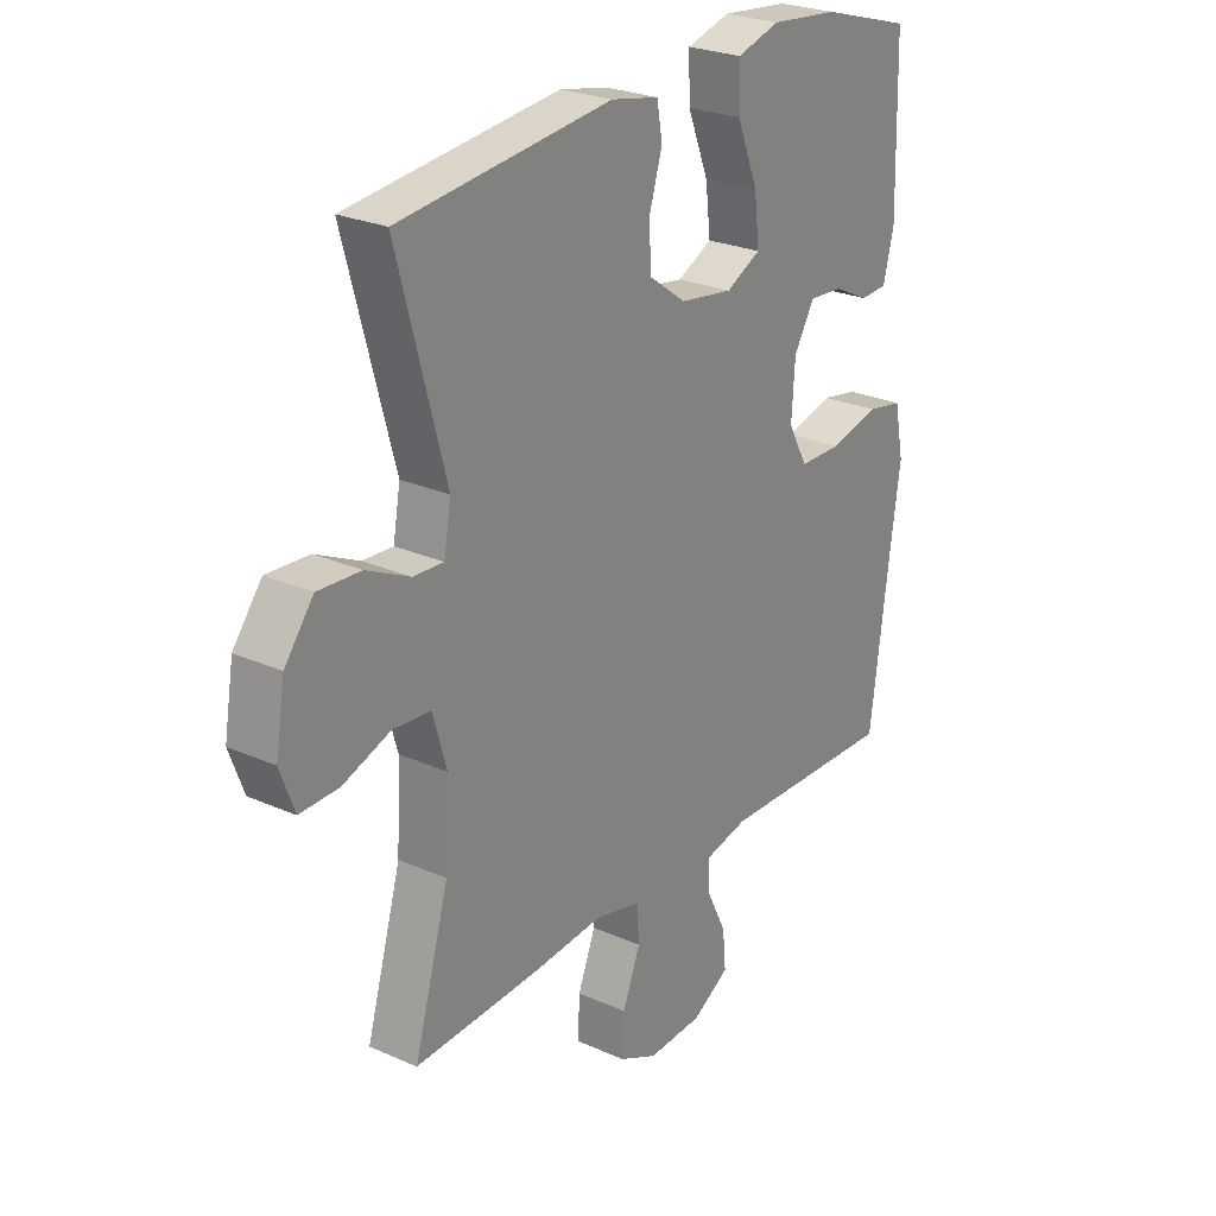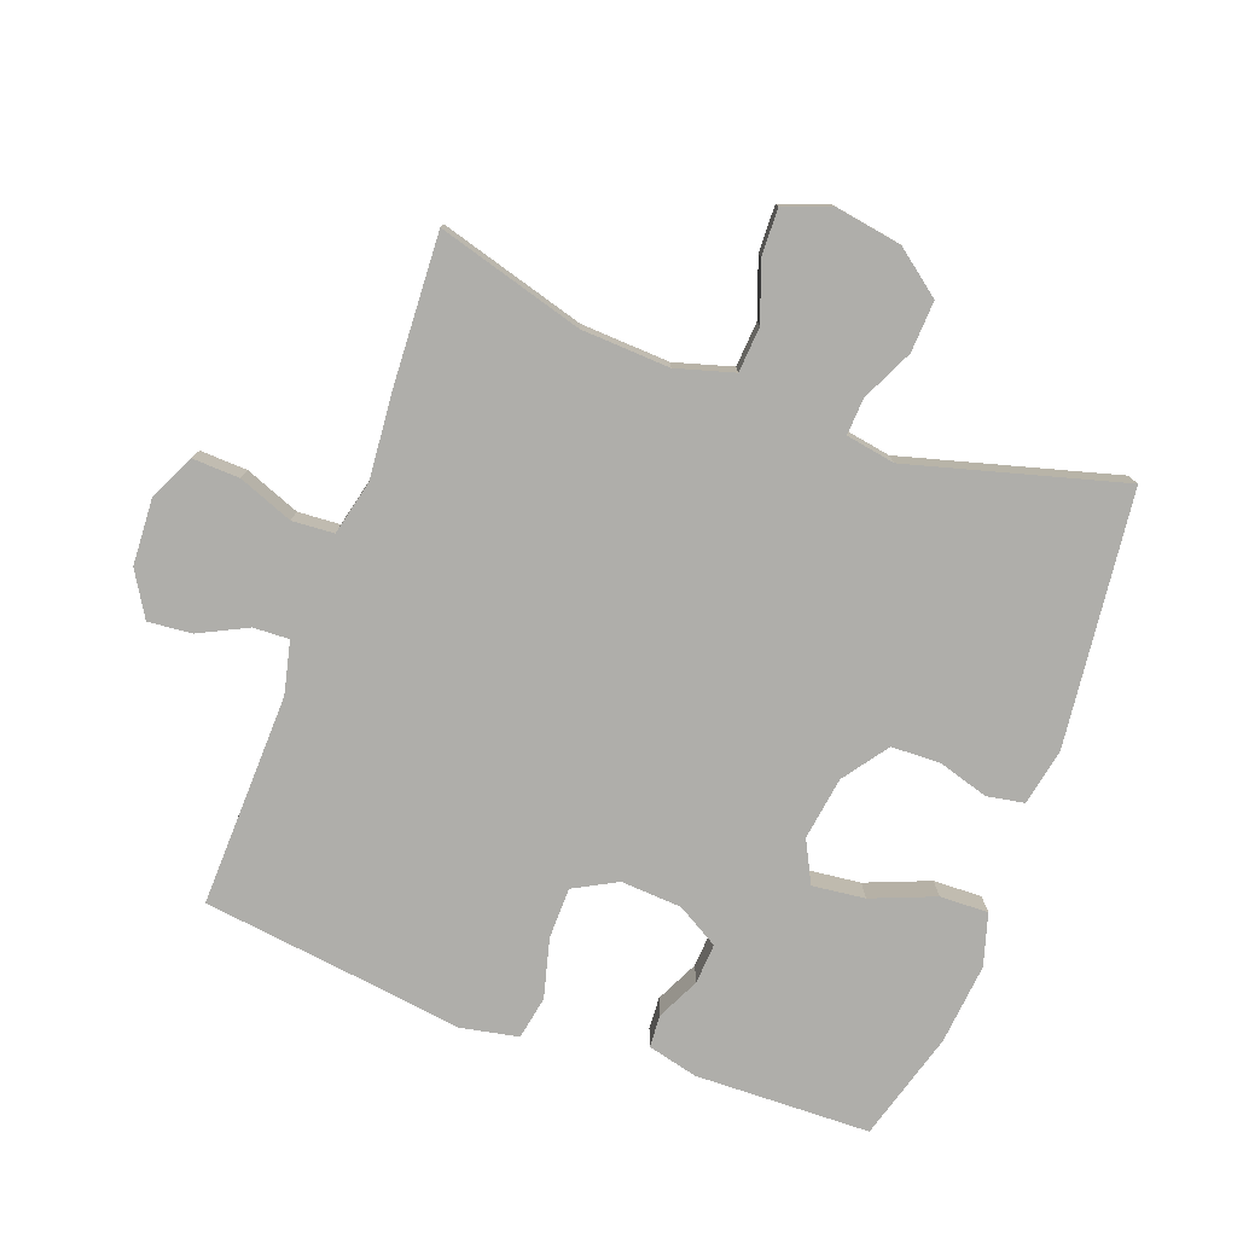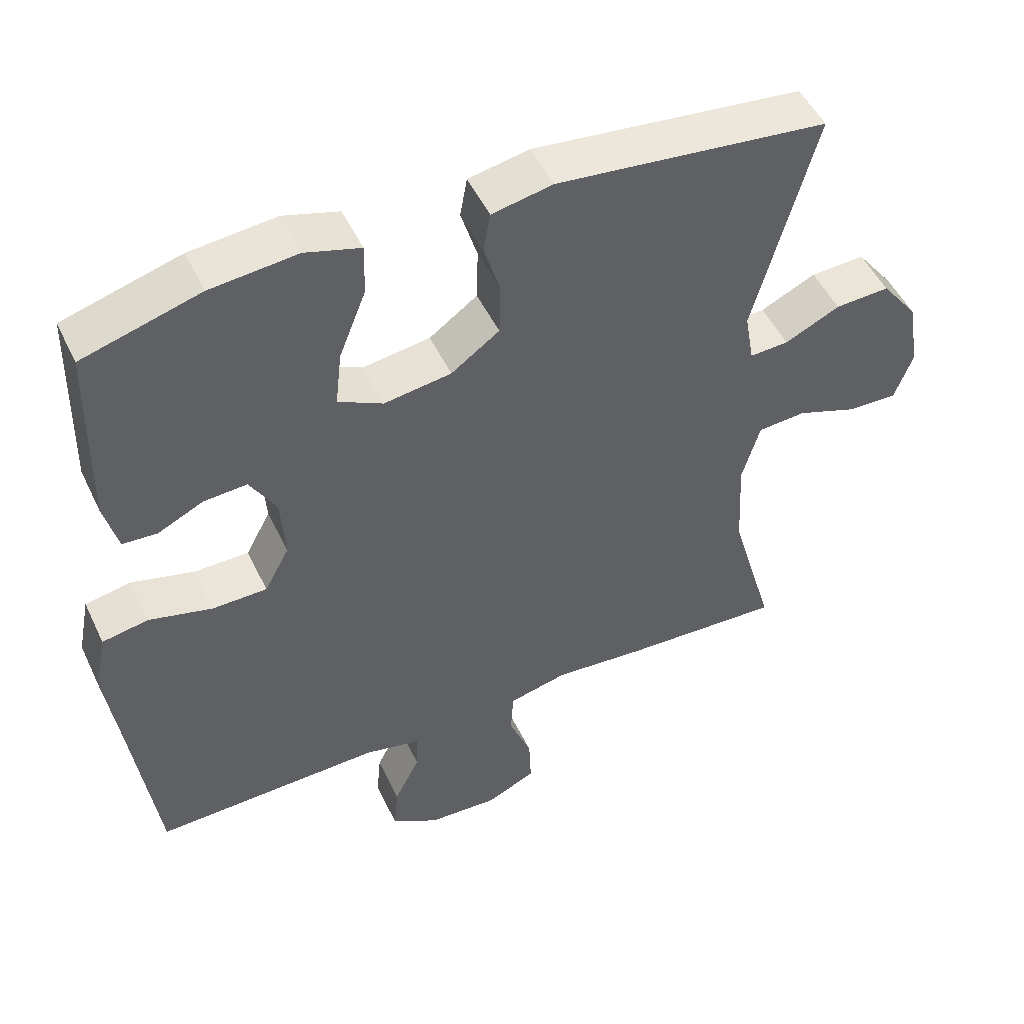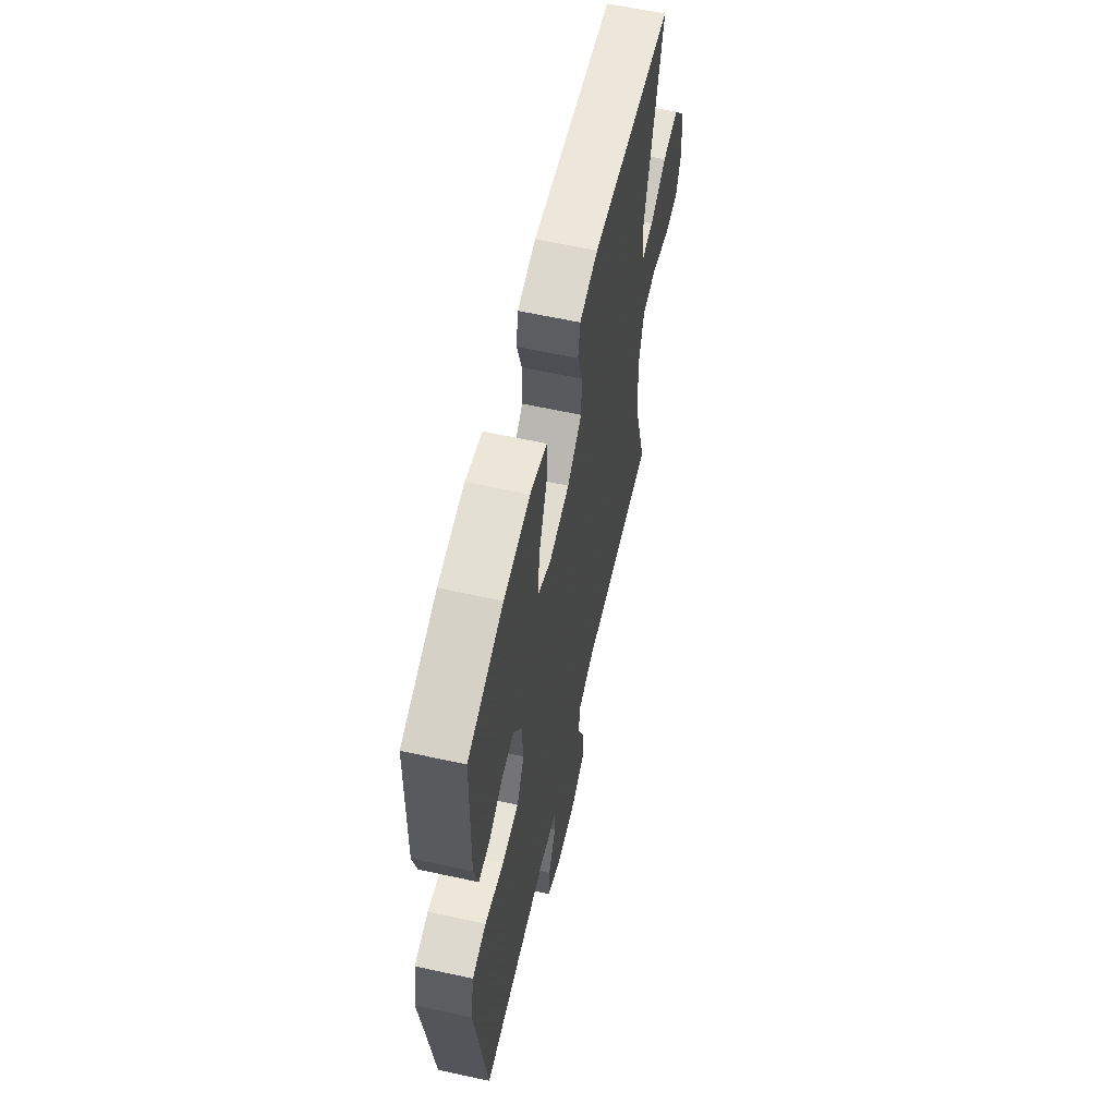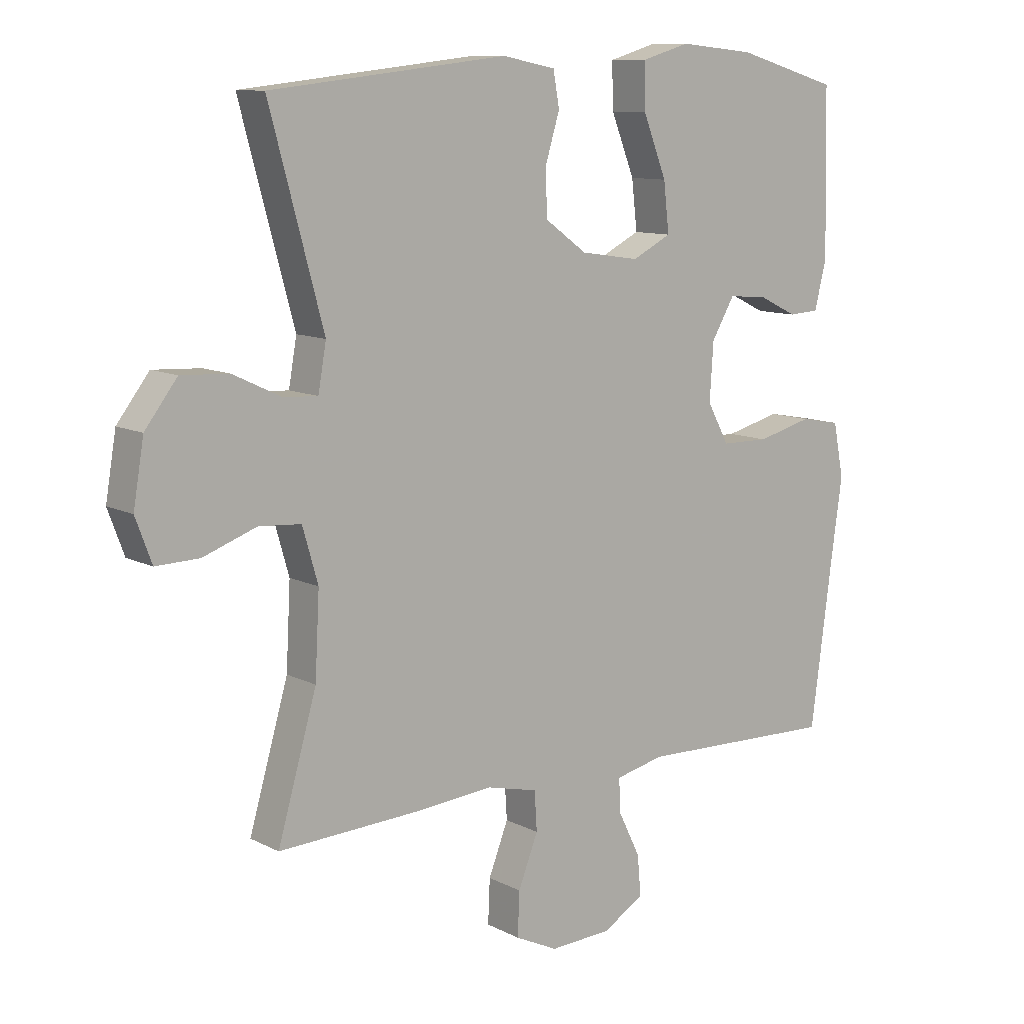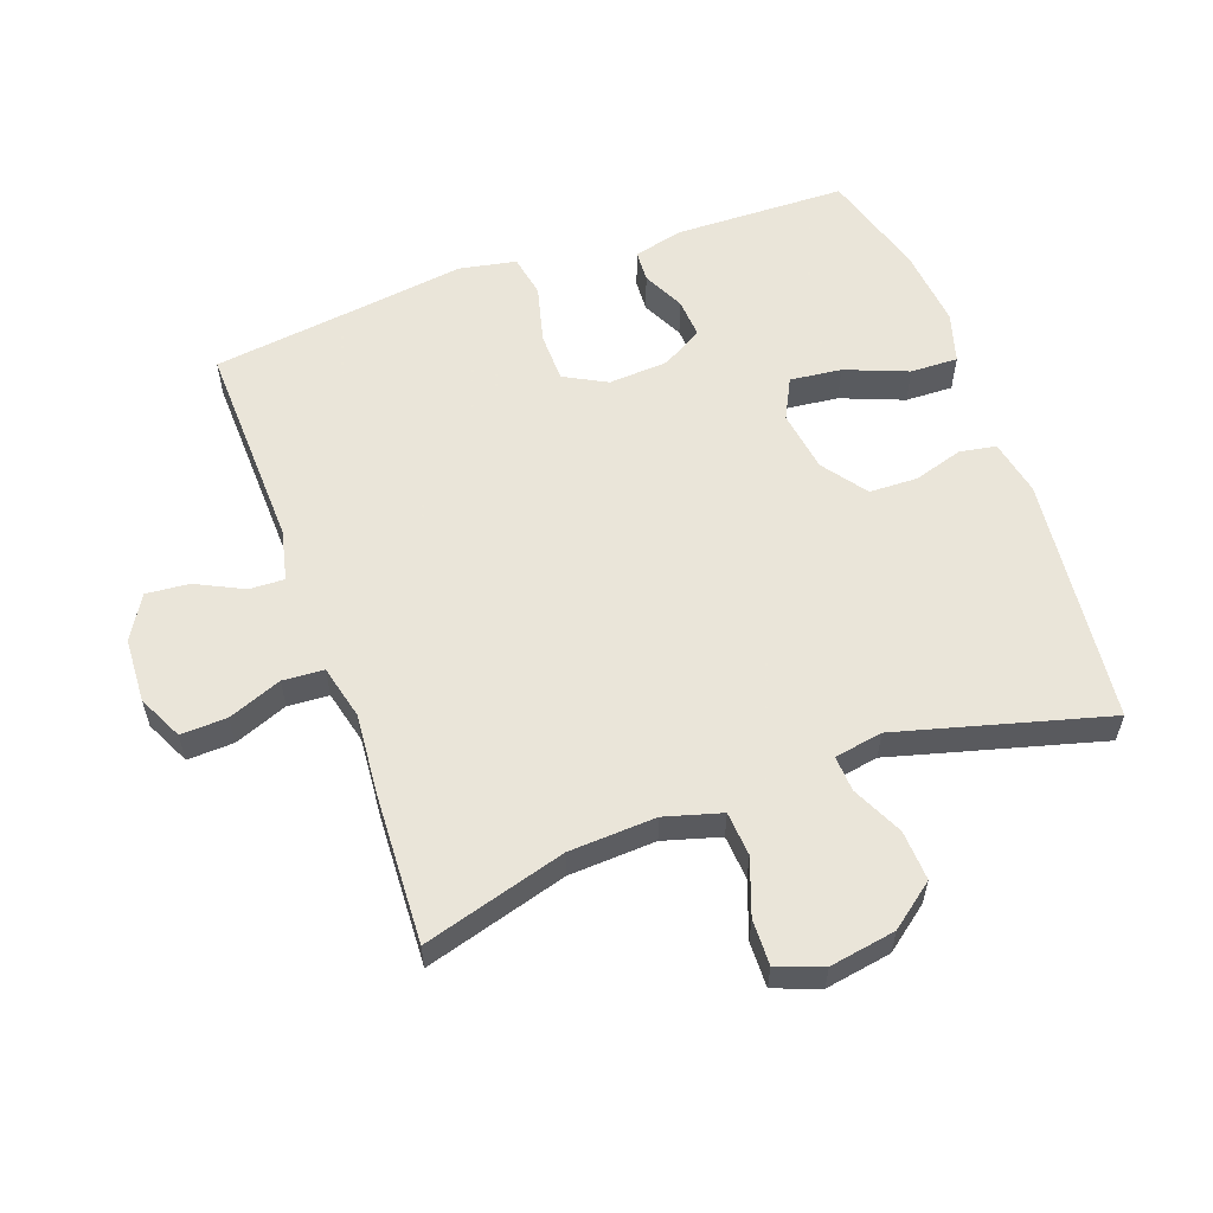
<metadata>
{"format":"obj","ext":"obj","renderer":"f3d","projection":"perspective","resolution":1024,"background":"white","views":[{"elev":25.4,"azim":-54.4,"up":"+Z"},{"elev":-77.6,"azim":-110.1,"up":"+Y"},{"elev":49.8,"azim":155.2,"up":"+Z"},{"elev":60.8,"azim":102.6,"up":"+Z"},{"elev":10.5,"azim":-38.3,"up":"+Z"},{"elev":57.7,"azim":-109.9,"up":"+Y"}]}
</metadata>
<code>
v 0.5 0.07 0.5
v 0.506 0.07 0.236
v 0.487 0.07 0.16
v 0.438 0.07 0.157
v 0.374 0.07 0.188
v 0.313 0.07 0.192
v 0.276 0.07 0.129
v 0.27 0.07 0.037
v 0.305 0.07 -0.028
v 0.382 0.07 -0.029
v 0.471 0.07 -0.006
v 0.536 0.07 -0.018
v 0.553 0.07 -0.105
v 0.535 0.07 -0.234
v 0.5 0.07 -0.5
v 0.178 0.07 -0.491
v 0.099 0.07 -0.509
v 0.101 0.07 -0.563
v 0.137 0.07 -0.636
v 0.143 0.07 -0.702
v 0.076 0.07 -0.742
v -0.024 0.07 -0.747
v -0.093 0.07 -0.714
v -0.09 0.07 -0.643
v -0.058 0.07 -0.561
v -0.062 0.07 -0.498
v -0.145 0.07 -0.478
v -0.274 0.07 -0.489
v -0.5 0.07 -0.5
v -0.437 0.07 -0.281
v -0.43 0.07 -0.148
v -0.455 0.07 -0.061
v -0.523 0.07 -0.056
v -0.609 0.07 -0.087
v -0.679 0.07 -0.089
v -0.705 0.07 -0.019
v -0.688 0.07 0.082
v -0.636 0.07 0.15
v -0.559 0.07 0.146
v -0.481 0.07 0.109
v -0.426 0.07 0.106
v -0.413 0.07 0.18
v -0.5 0.07 0.5
v -0.117 0.07 0.543
v -0.031 0.07 0.526
v -0.021 0.07 0.47
v -0.044 0.07 0.394
v -0.042 0.07 0.32
v 0.026 0.07 0.271
v 0.121 0.07 0.257
v 0.184 0.07 0.289
v 0.175 0.07 0.368
v 0.137 0.07 0.464
v 0.135 0.07 0.537
v 0.213 0.07 0.56
v 0.335 0.07 0.548
v 0.5 0 0.5
v 0.506 0 0.236
v 0.487 0 0.16
v 0.438 0 0.157
v 0.374 0 0.188
v 0.313 0 0.192
v 0.276 0 0.129
v 0.27 0 0.037
v 0.305 0 -0.028
v 0.382 0 -0.029
v 0.471 0 -0.006
v 0.536 0 -0.018
v 0.553 0 -0.105
v 0.535 0 -0.234
v 0.5 0 -0.5
v 0.178 0 -0.491
v 0.099 0 -0.509
v 0.101 0 -0.563
v 0.137 0 -0.636
v 0.143 0 -0.702
v 0.076 0 -0.742
v -0.024 0 -0.747
v -0.093 0 -0.714
v -0.09 0 -0.643
v -0.058 0 -0.561
v -0.062 0 -0.498
v -0.145 0 -0.478
v -0.274 0 -0.489
v -0.5 0 -0.5
v -0.437 0 -0.281
v -0.43 0 -0.148
v -0.455 0 -0.061
v -0.523 0 -0.056
v -0.609 0 -0.087
v -0.679 0 -0.089
v -0.705 0 -0.019
v -0.688 0 0.082
v -0.636 0 0.15
v -0.559 0 0.146
v -0.481 0 0.109
v -0.426 0 0.106
v -0.413 0 0.18
v -0.5 0 0.5
v -0.117 0 0.543
v -0.031 0 0.526
v -0.021 0 0.47
v -0.044 0 0.394
v -0.042 0 0.32
v 0.026 0 0.271
v 0.121 0 0.257
v 0.184 0 0.289
v 0.175 0 0.368
v 0.137 0 0.464
v 0.135 0 0.537
v 0.213 0 0.56
v 0.335 0 0.548
f 3 4 5
f 2 3 5
f 1 2 5
f 56 1 5
f 55 56 5
f 54 55 5
f 53 54 5
f 52 53 5
f 51 52 5 6
f 50 51 6 7
f 49 50 7 8
f 48 49 8 9
f 45 46 47
f 44 45 47
f 43 44 47
f 42 43 47
f 41 42 47 48
f 38 39 40
f 37 38 40
f 36 37 40
f 35 36 40
f 34 35 40
f 33 34 40
f 32 33 40 41
f 41 48 9
f 32 41 9
f 31 32 9
f 27 28 29 30
f 31 9 10
f 30 31 10
f 27 30 10
f 26 27 10
f 23 24 25
f 22 23 25
f 21 22 25
f 20 21 25
f 19 20 25
f 18 19 25
f 17 18 25 26
f 14 15 16
f 16 17 26
f 14 16 26
f 13 14 26
f 12 13 26
f 11 12 26
f 10 11 26
f 61 60 59
f 61 59 58
f 61 58 57
f 61 57 112
f 61 112 111
f 61 111 110
f 61 110 109
f 61 109 108
f 62 61 108 107
f 63 62 107 106
f 64 63 106 105
f 65 64 105 104
f 103 102 101
f 103 101 100
f 103 100 99
f 103 99 98
f 104 103 98 97
f 96 95 94
f 96 94 93
f 96 93 92
f 96 92 91
f 96 91 90
f 96 90 89
f 97 96 89 88
f 65 104 97
f 65 97 88
f 65 88 87
f 86 85 84 83
f 66 65 87
f 66 87 86
f 66 86 83
f 66 83 82
f 81 80 79
f 81 79 78
f 81 78 77
f 81 77 76
f 81 76 75
f 81 75 74
f 82 81 74 73
f 72 71 70
f 82 73 72
f 82 72 70
f 82 70 69
f 82 69 68
f 82 68 67
f 82 67 66
f 1 57 58 2
f 2 58 59 3
f 3 59 60 4
f 4 60 61 5
f 5 61 62 6
f 6 62 63 7
f 7 63 64 8
f 8 64 65 9
f 9 65 66 10
f 10 66 67 11
f 11 67 68 12
f 12 68 69 13
f 13 69 70 14
f 14 70 71 15
f 15 71 72 16
f 16 72 73 17
f 17 73 74 18
f 18 74 75 19
f 19 75 76 20
f 20 76 77 21
f 21 77 78 22
f 22 78 79 23
f 23 79 80 24
f 24 80 81 25
f 25 81 82 26
f 26 82 83 27
f 27 83 84 28
f 28 84 85 29
f 29 85 86 30
f 30 86 87 31
f 31 87 88 32
f 32 88 89 33
f 33 89 90 34
f 34 90 91 35
f 35 91 92 36
f 36 92 93 37
f 37 93 94 38
f 38 94 95 39
f 39 95 96 40
f 40 96 97 41
f 41 97 98 42
f 42 98 99 43
f 43 99 100 44
f 44 100 101 45
f 45 101 102 46
f 46 102 103 47
f 47 103 104 48
f 48 104 105 49
f 49 105 106 50
f 50 106 107 51
f 51 107 108 52
f 52 108 109 53
f 53 109 110 54
f 54 110 111 55
f 55 111 112 56
f 56 112 57 1

</code>
